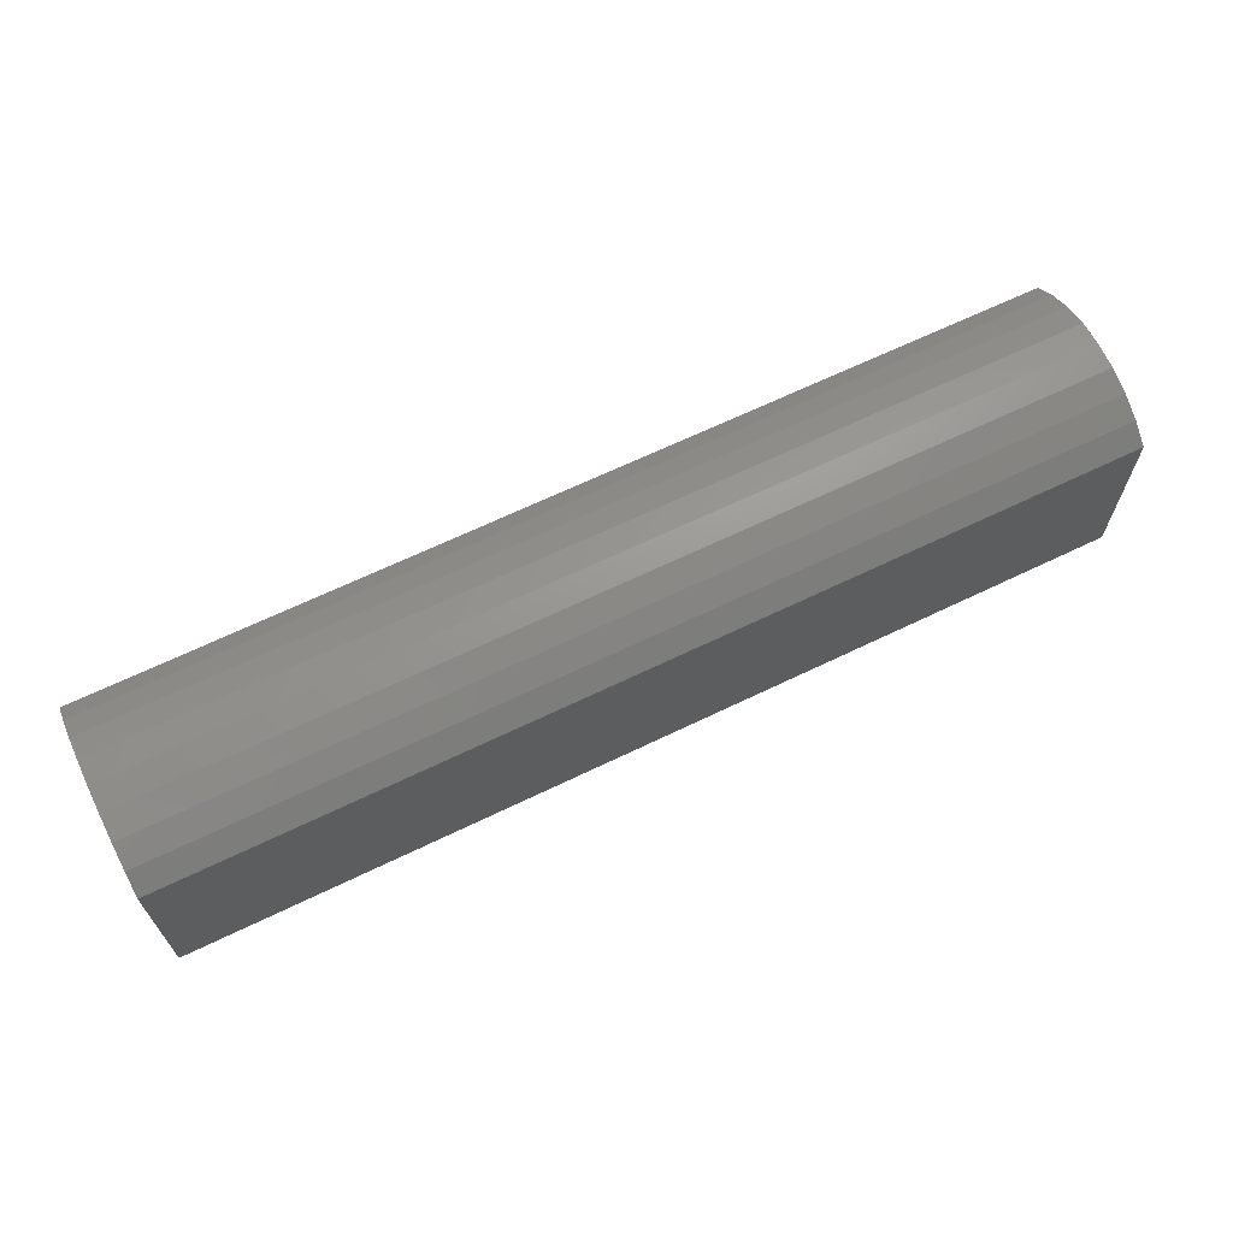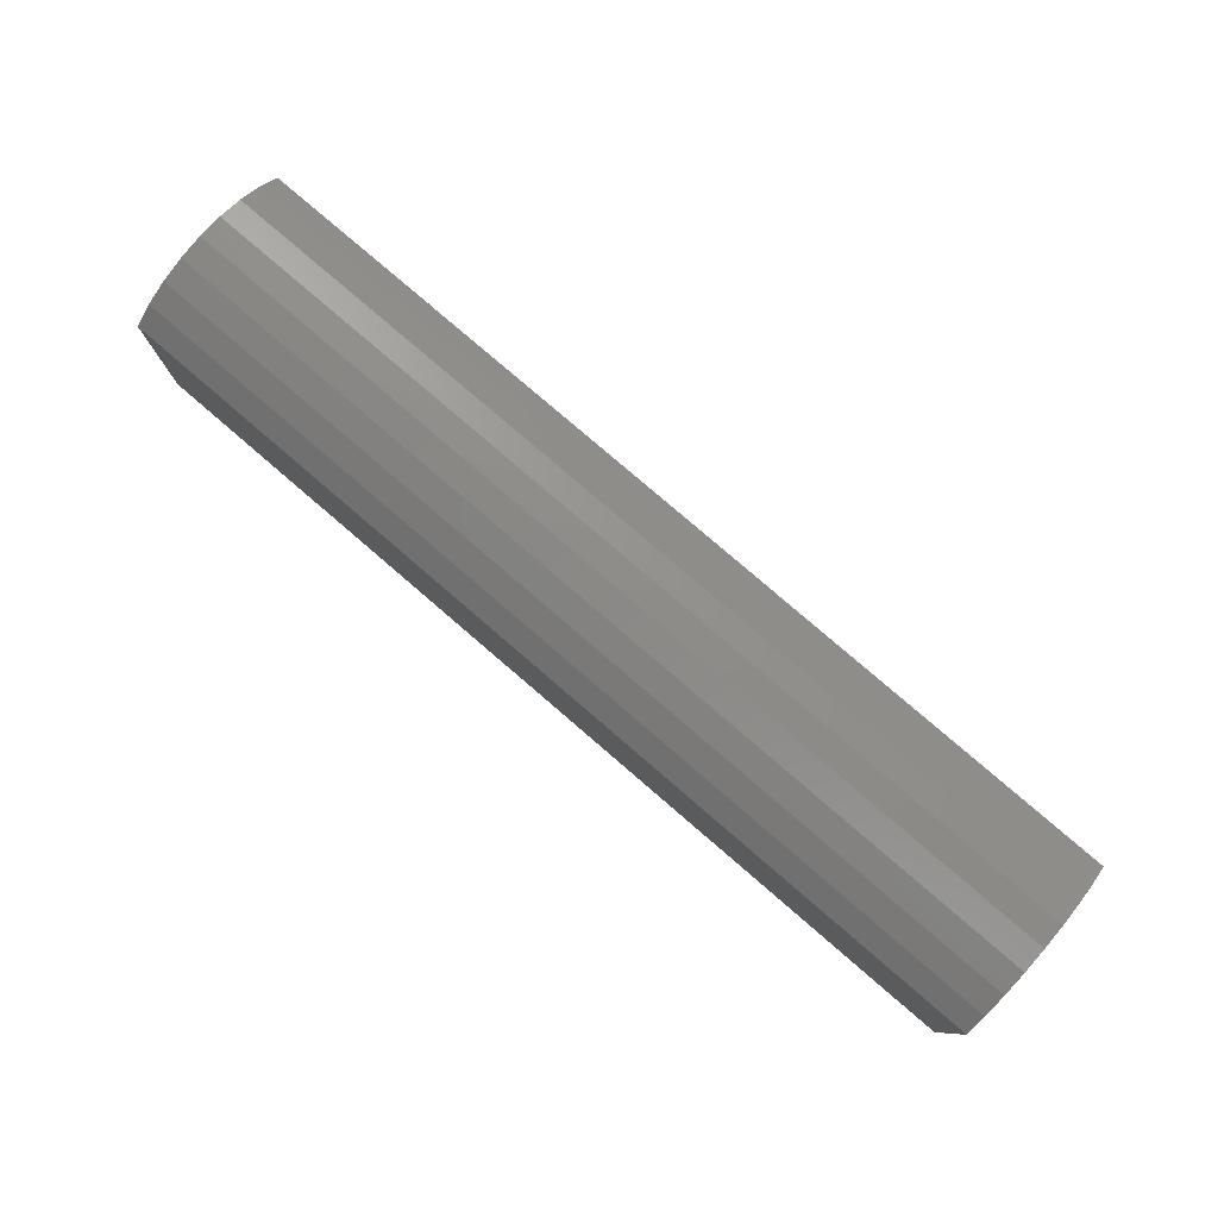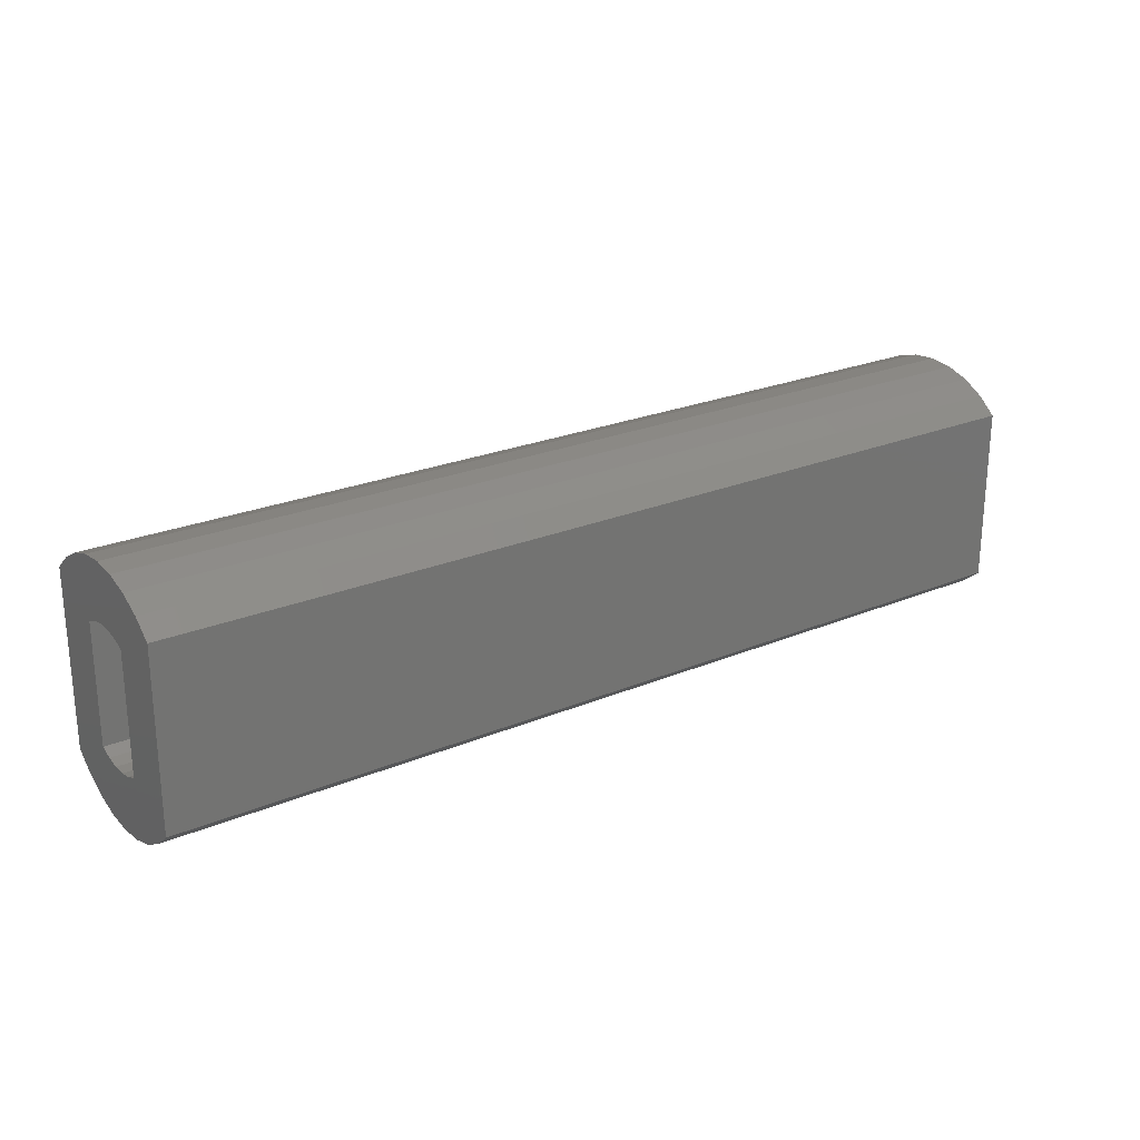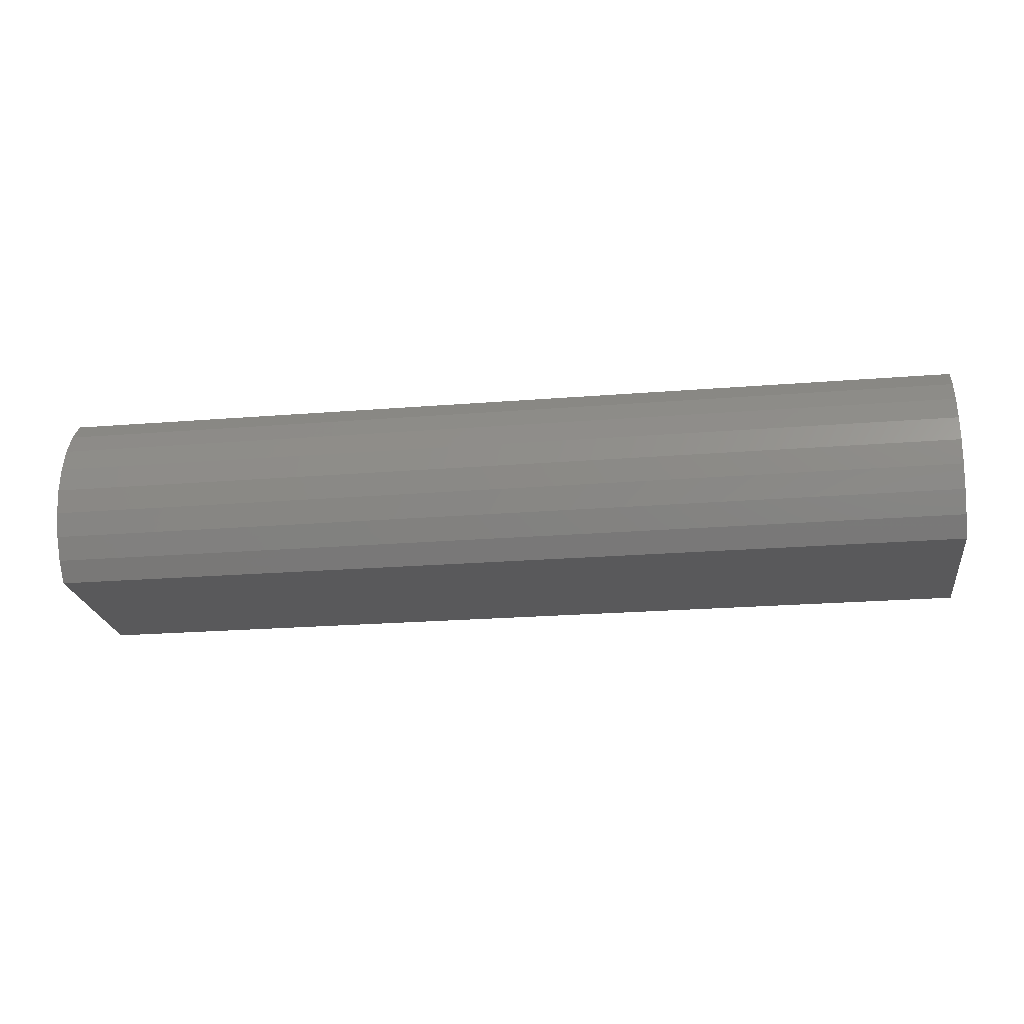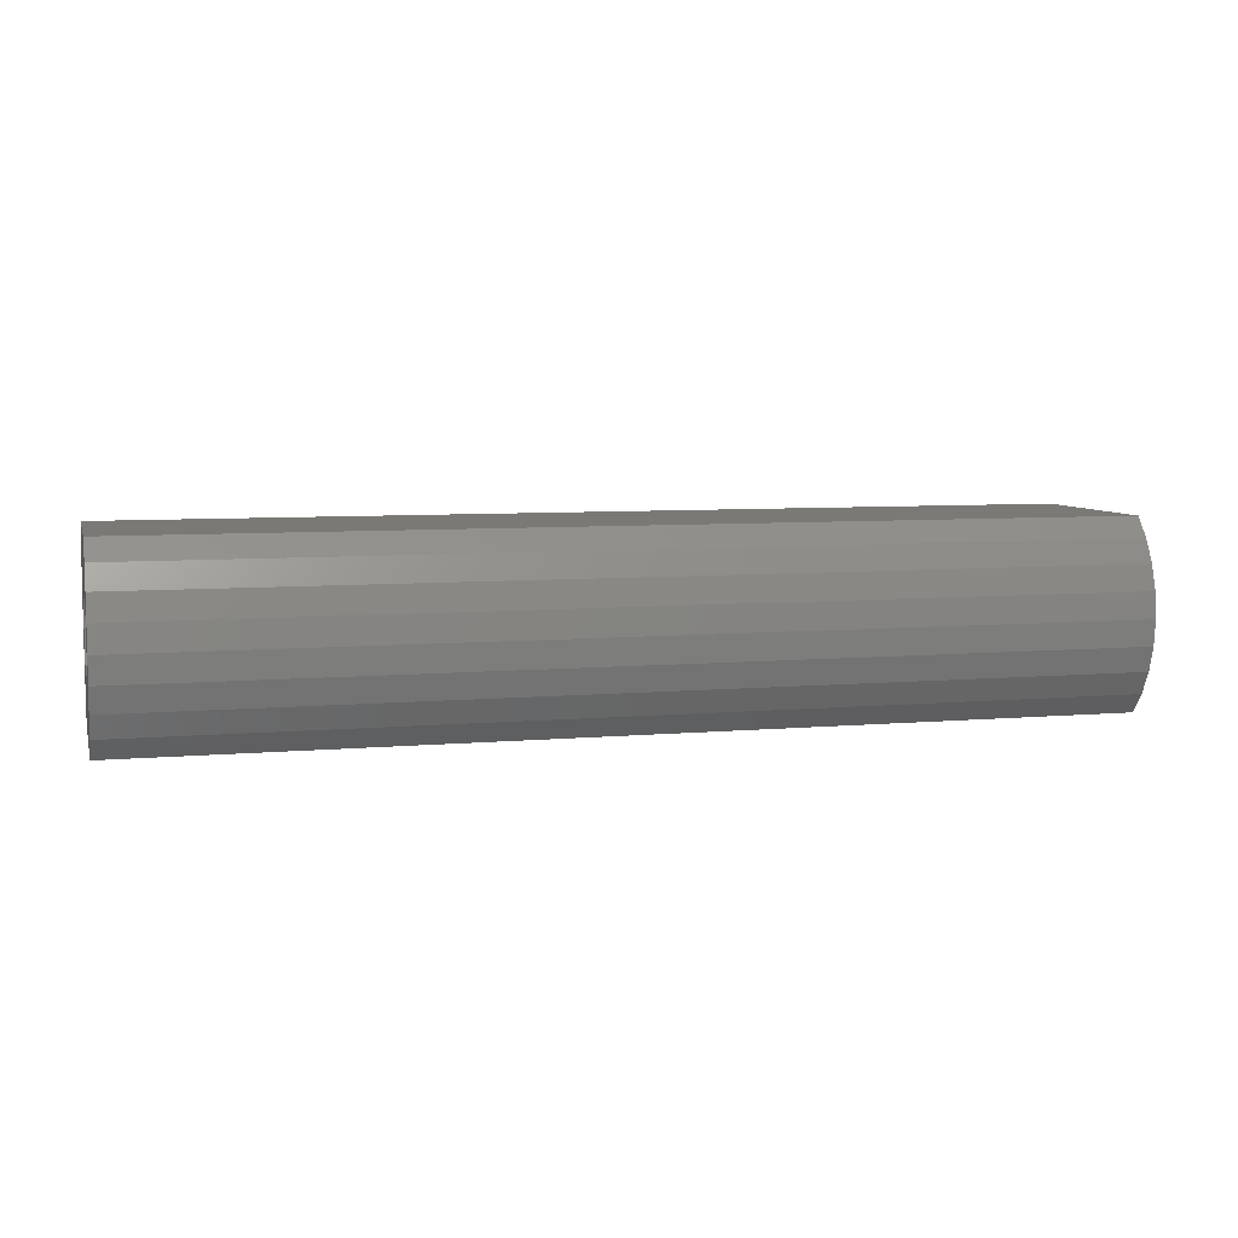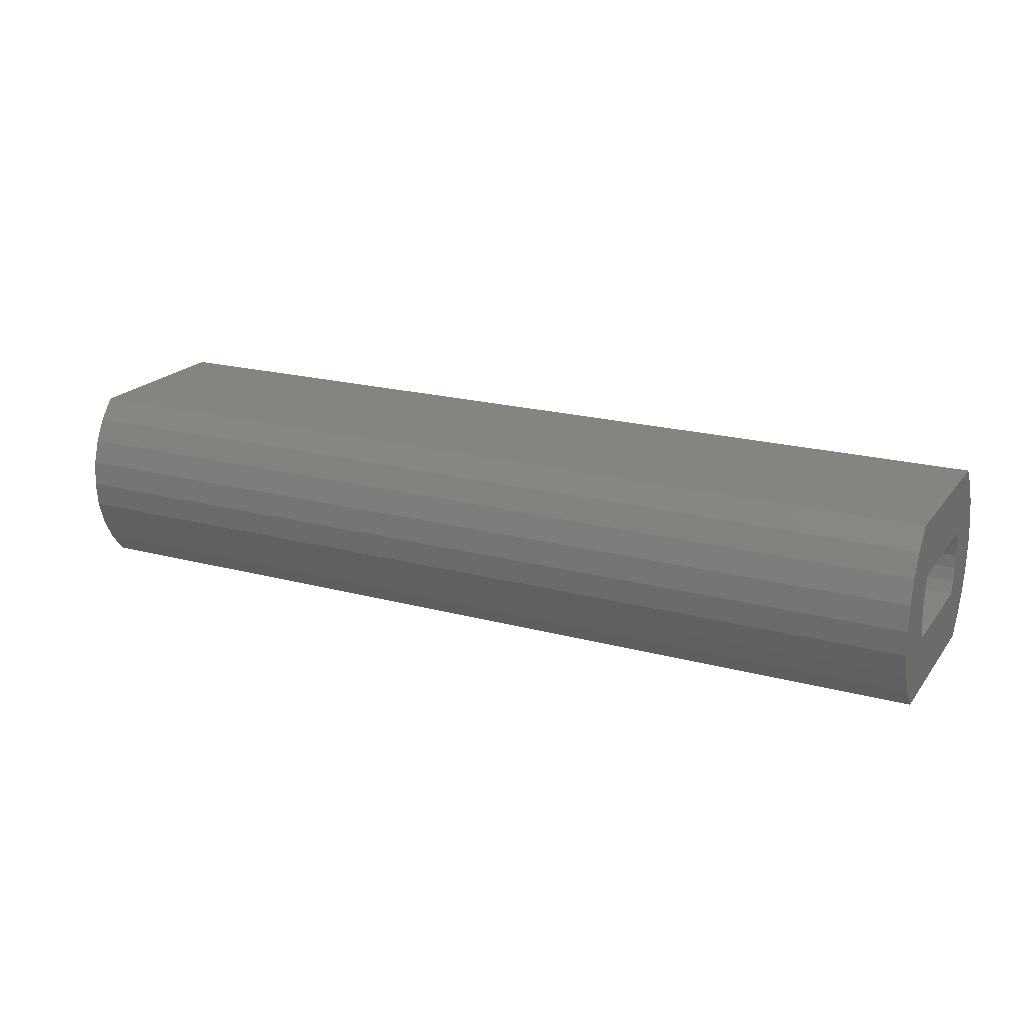
<metadata>
{"format":"stl","ext":"stl","renderer":"f3d","projection":"perspective","resolution":1024,"background":"white","views":[{"elev":65.8,"azim":154.1,"up":"+Z"},{"elev":79.4,"azim":40.7,"up":"+Z"},{"elev":23.9,"azim":145.1,"up":"+Z"},{"elev":-22.3,"azim":-172.0,"up":"+Y"},{"elev":6.8,"azim":165.1,"up":"+Y"},{"elev":20.2,"azim":26.2,"up":"+Y"}]}
</metadata>
<code>
# stl→obj: 60 verts, 116 faces
v 0.75 0.00543 0.05416
v 0.75 0.05738 0.0839
v 0.75 0.03952 0.09344
v 0.75 0.02015 0.09932
v 0.75 3.546e-17 0.1013
v 0.75 -0.00543 -0.05416
v 0.75 -0.07303 -0.07105
v 0.75 -0.05738 -0.0839
v 0.75 -0.03952 -0.09344
v 0.75 -0.02015 -0.09932
v 0.75 -2.517e-17 -0.1013
v 0.75 0.00543 -0.05416
v 0.75 0.02015 -0.09932
v 0.75 0.03952 -0.09344
v 0.75 0.05738 -0.0839
v 0.75 0.07303 -0.07105
v 0.75 -0.00543 0.05416
v 0.75 -0.02015 0.09932
v 0.75 -0.03952 0.09344
v 0.75 -0.05738 0.0839
v 0.75 -0.07303 0.07105
v 0.75 -0.01609 -0.05208
v 0.75 -0.02615 -0.048
v 0.75 -0.02615 0.048
v 0.75 -0.01609 0.05208
v 0.75 0.02615 0.048
v 0.75 0.02615 -0.048
v 0.75 0.01609 -0.05208
v 0.75 0.07303 0.07105
v 0.75 0.01609 0.05208
v 0.04688 0.00543 -0.05416
v 0.04688 0.01609 -0.05208
v 0.04688 0.02615 -0.048
v 0.04688 -0.00543 -0.05416
v 0.04688 -0.01609 -0.05208
v 0.04688 -0.02615 -0.048
v 0.04688 0.02615 0.048
v 0.04688 -0.00543 0.05416
v 0.04688 -0.01609 0.05208
v 0.04688 -0.02615 0.048
v 0.04688 0.00543 0.05416
v 0.04688 0.01609 0.05208
v 0 3.546e-17 0.1013
v 0 0.02015 0.09932
v 0 -0.02015 0.09932
v 0 -0.03952 0.09344
v 0 0.03952 0.09344
v 0 -0.05738 0.0839
v 0 0.05738 0.0839
v 0 0.03952 -0.09344
v 0 -0.03952 -0.09344
v 0 0.05738 -0.0839
v 0 -0.02015 -0.09932
v 0 0.02015 -0.09932
v 0 -2.517e-17 -0.1013
v 0 -0.05738 -0.0839
v 0 -0.07303 -0.07105
v 0 0.07303 -0.07105
v 0 -0.07303 0.07105
v 0 0.07303 0.07105
f 1 2 3
f 1 3 4
f 4 5 1
f 6 7 8
f 6 8 9
f 6 9 10
f 6 10 11
f 6 11 12
f 12 11 13
f 12 13 14
f 12 14 15
f 12 15 16
f 17 1 5
f 17 5 18
f 17 18 19
f 17 19 20
f 17 20 21
f 7 6 22
f 7 22 23
f 7 23 24
f 21 7 24
f 21 24 25
f 21 25 17
f 16 26 27
f 16 27 28
f 16 28 12
f 29 2 1
f 29 1 30
f 29 30 26
f 29 26 16
f 31 28 32
f 32 28 27
f 32 27 33
f 28 31 12
f 12 31 34
f 12 34 6
f 6 34 35
f 6 35 22
f 22 35 36
f 22 36 23
f 33 27 37
f 37 27 26
f 38 25 39
f 39 25 24
f 39 24 40
f 25 38 17
f 17 38 41
f 17 41 1
f 1 41 42
f 1 42 30
f 30 42 37
f 30 37 26
f 40 24 36
f 36 24 23
f 40 42 39
f 40 37 42
f 41 38 39
f 41 39 42
f 32 35 34
f 32 34 31
f 33 37 40
f 33 40 36
f 33 36 35
f 33 35 32
f 43 44 45
f 46 45 44
f 47 46 44
f 48 46 47
f 49 48 47
f 50 51 52
f 53 51 50
f 54 53 50
f 55 53 54
f 51 56 52
f 52 56 57
f 52 57 58
f 58 57 59
f 58 59 60
f 60 59 48
f 60 48 49
f 59 57 21
f 21 57 7
f 59 21 48
f 48 21 20
f 48 20 46
f 46 20 19
f 46 19 45
f 45 19 18
f 45 18 43
f 43 18 5
f 43 5 44
f 44 5 4
f 44 4 47
f 47 4 3
f 47 3 49
f 49 3 2
f 49 2 60
f 60 2 29
f 58 60 16
f 16 60 29
f 58 16 52
f 52 16 15
f 52 15 50
f 50 15 14
f 50 14 54
f 54 14 13
f 54 13 55
f 55 13 11
f 55 11 53
f 53 11 10
f 53 10 51
f 51 10 9
f 51 9 56
f 56 9 8
f 56 8 57
f 57 8 7

</code>
